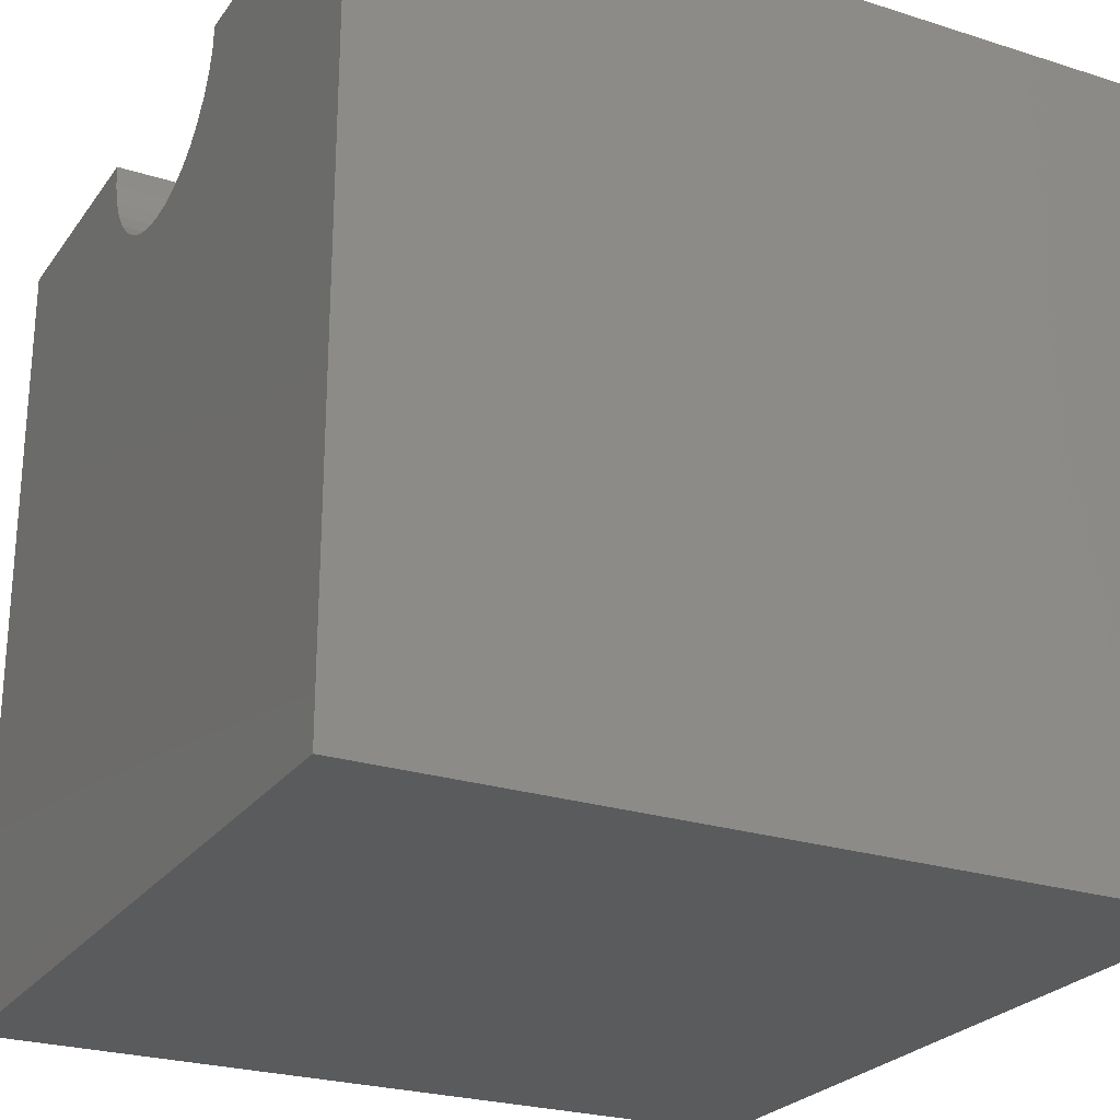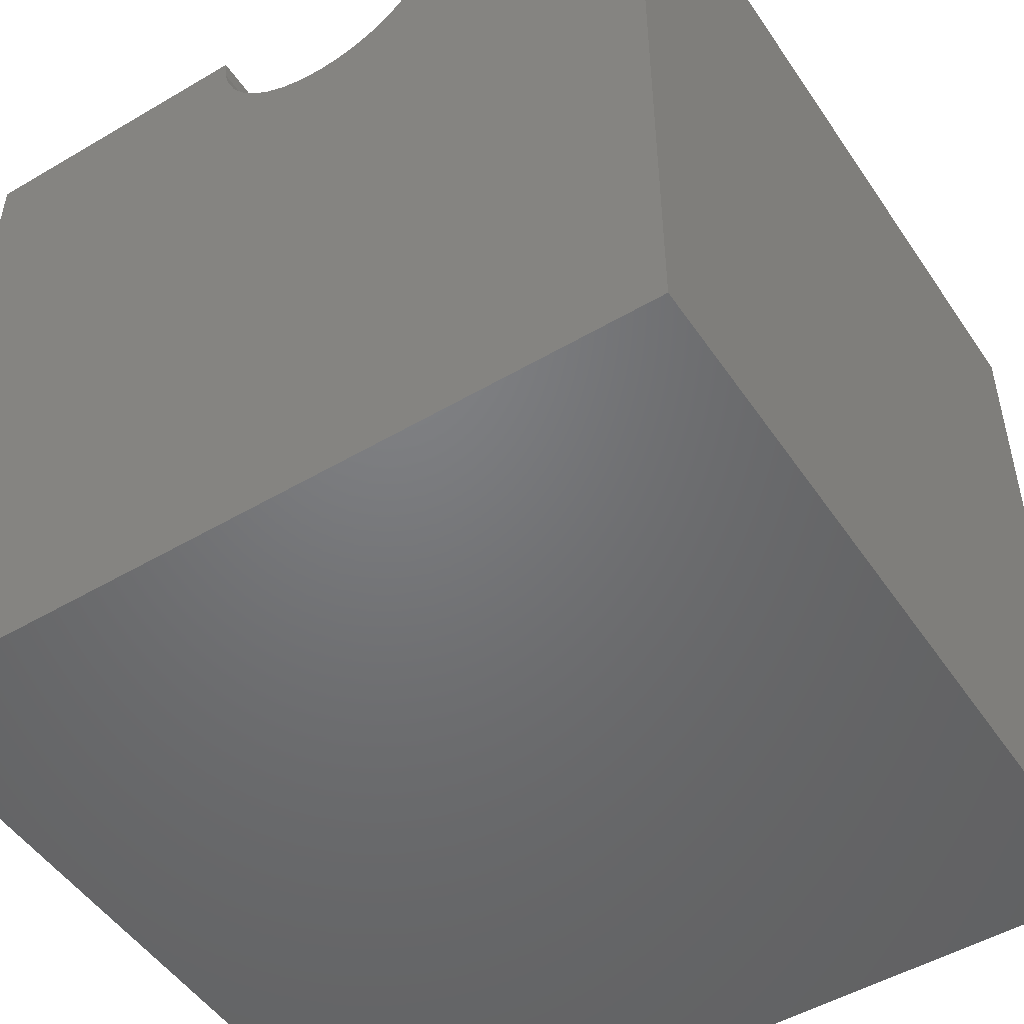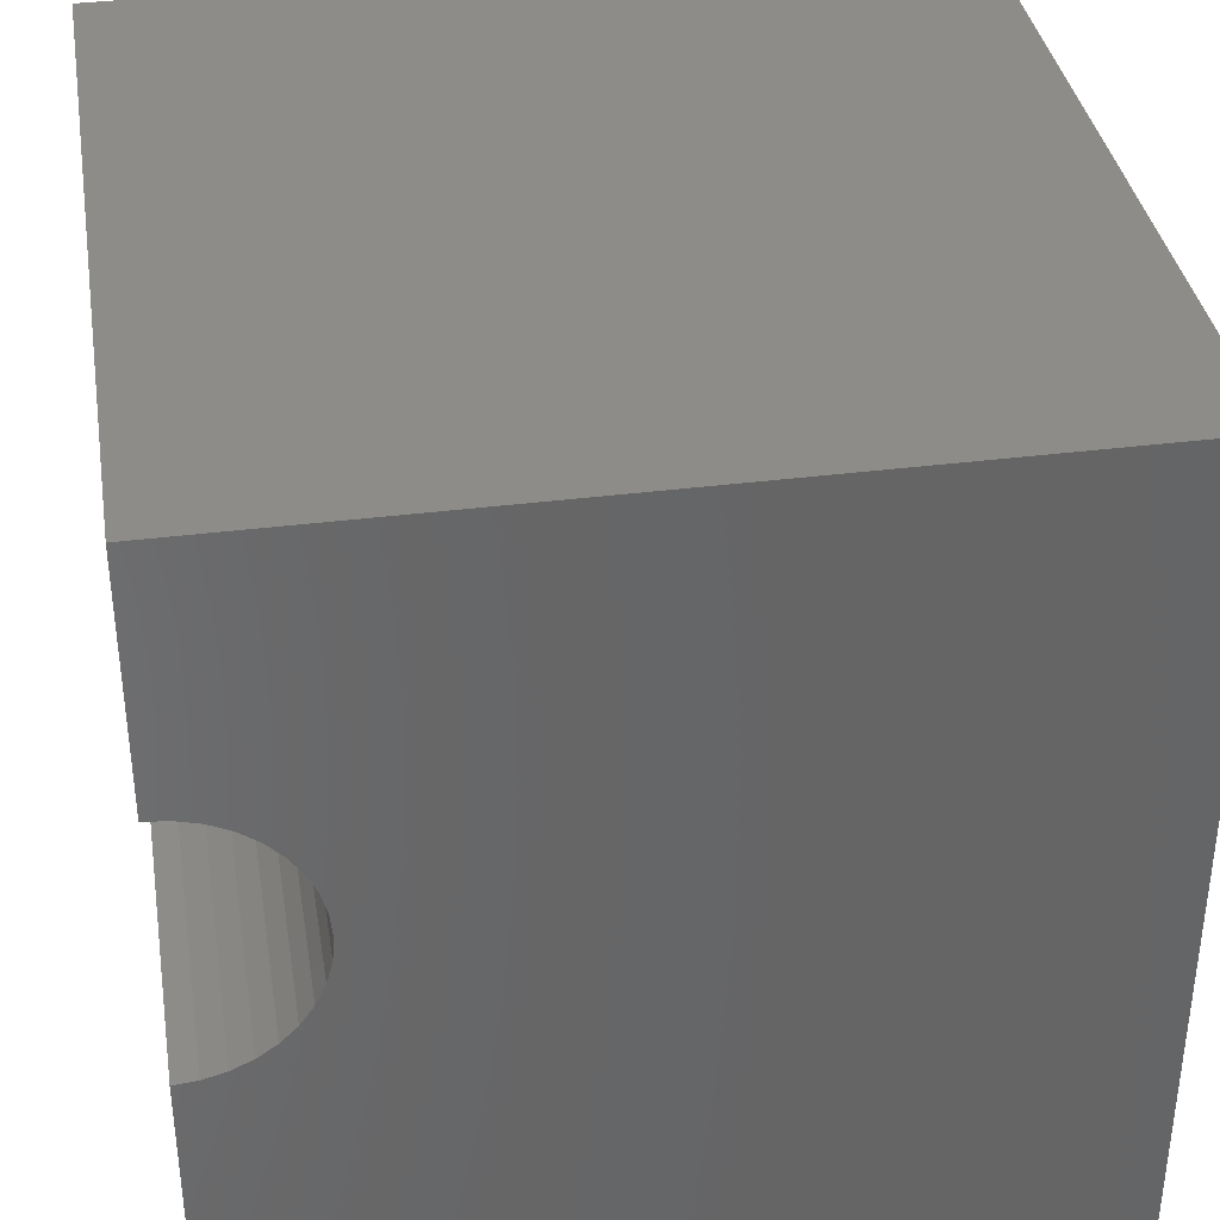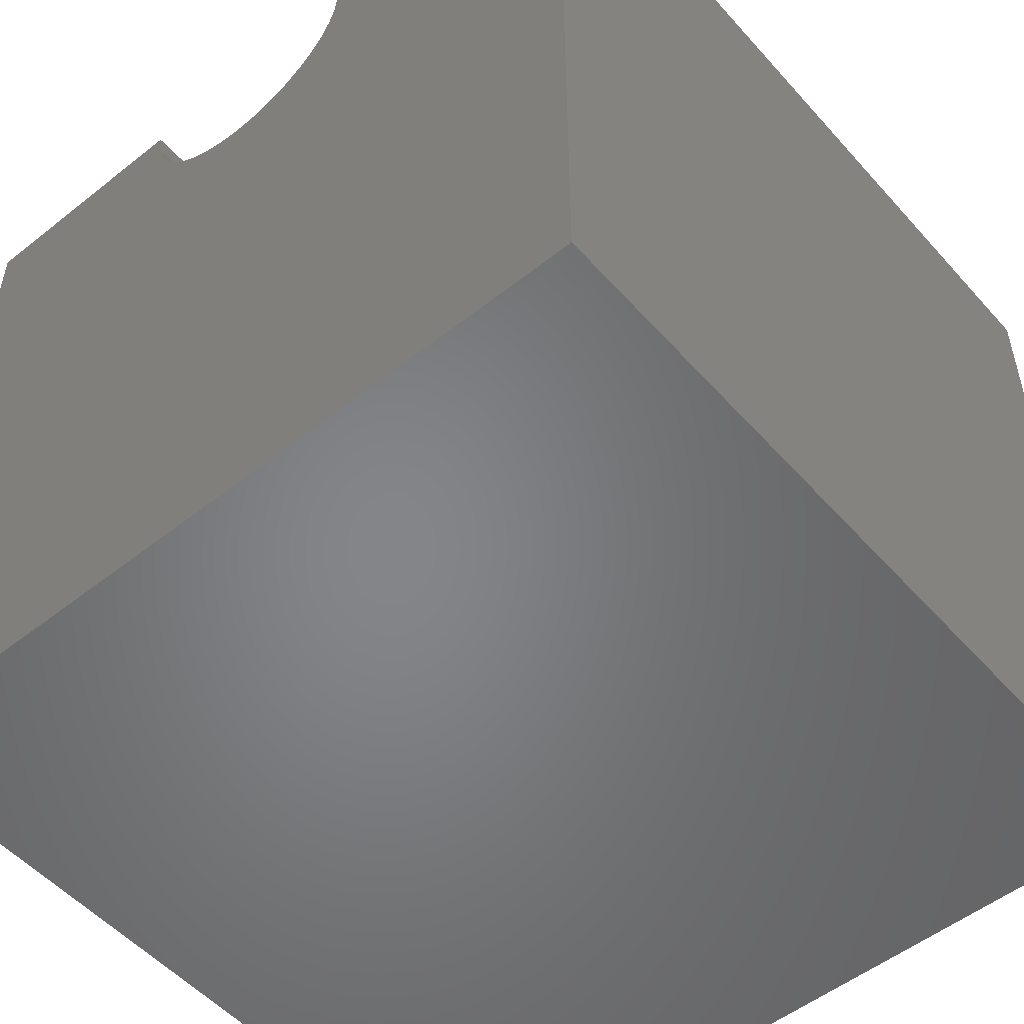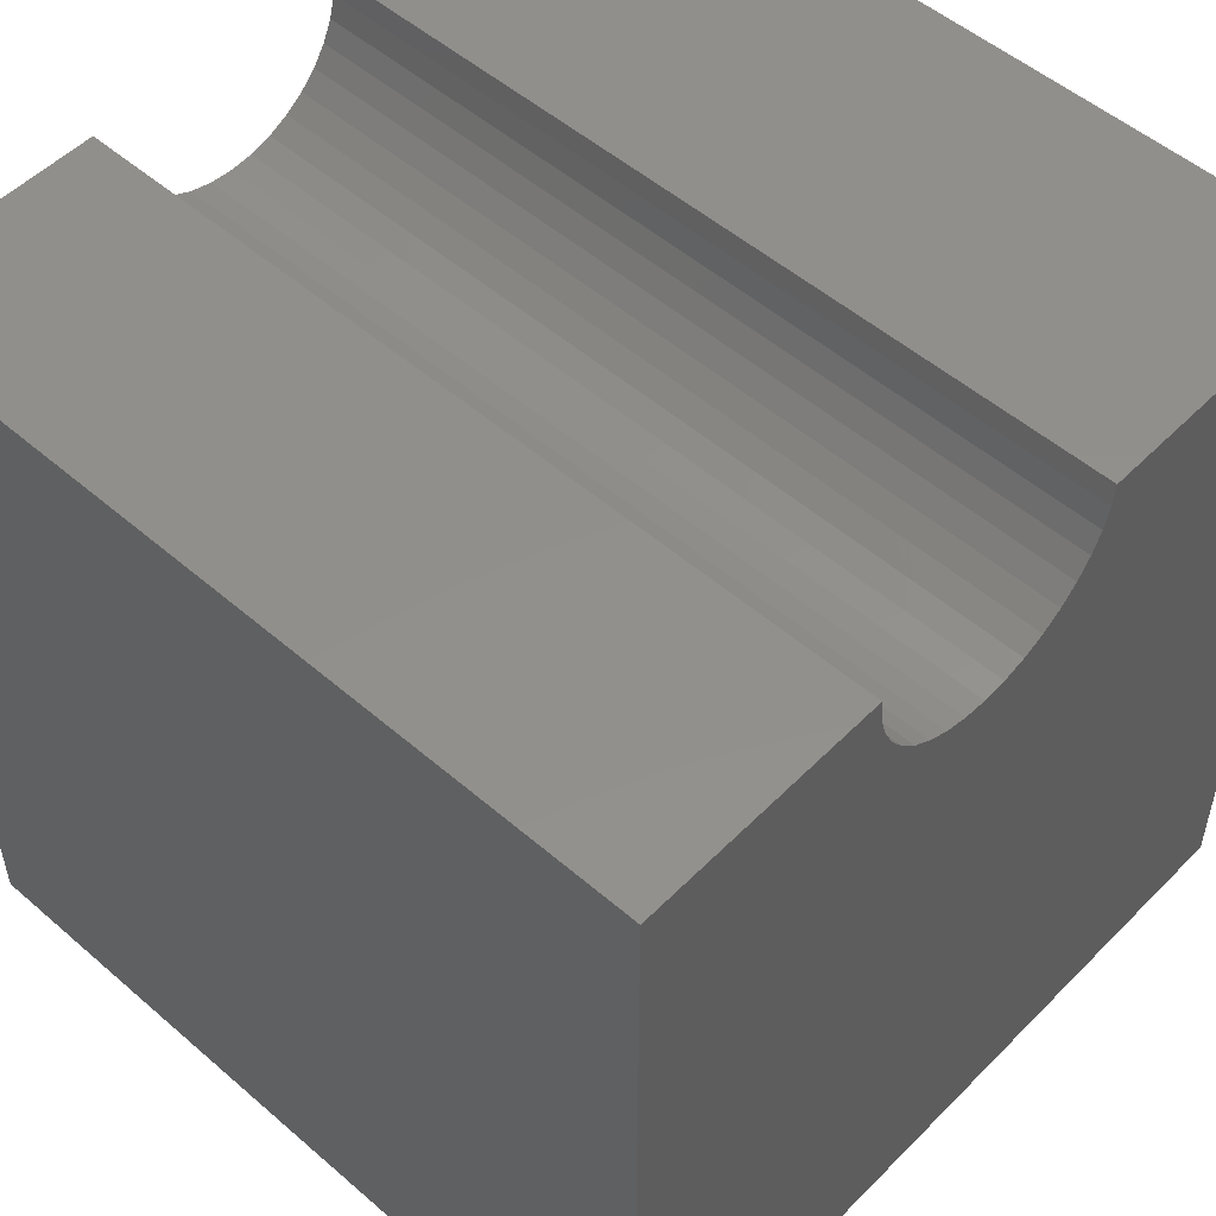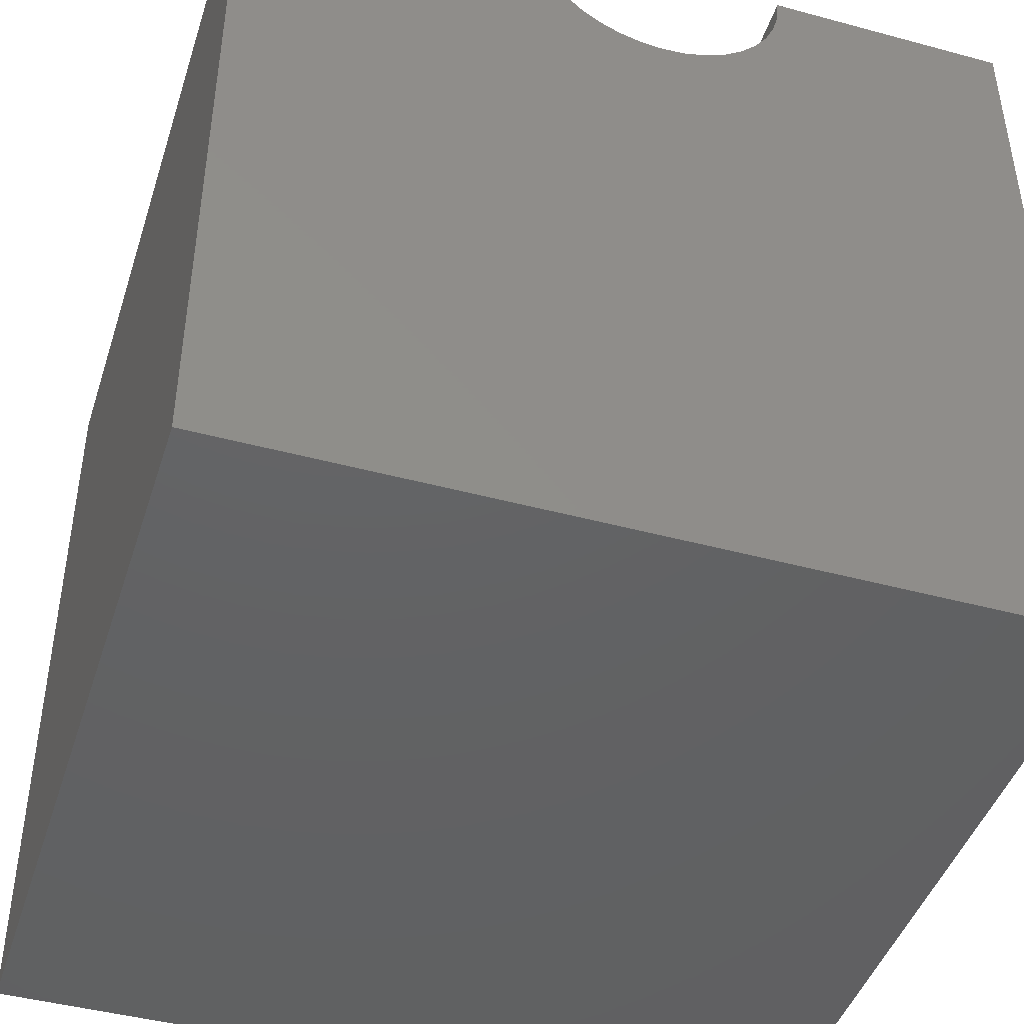
<metadata>
{"format":"stl","ext":"stl","renderer":"f3d","projection":"perspective","resolution":1024,"background":"white","views":[{"elev":-25.0,"azim":-27.3,"up":"+Z"},{"elev":-50.0,"azim":122.9,"up":"+Z"},{"elev":36.9,"azim":80.7,"up":"+Y"},{"elev":-52.6,"azim":-49.6,"up":"+Z"},{"elev":52.3,"azim":-137.1,"up":"+Z"},{"elev":-44.4,"azim":72.5,"up":"+Z"}]}
</metadata>
<code>
# stl→obj: 46 verts, 88 faces
v 10 6.988 10
v 10 10 10
v 0 6.988 10
v 0 10 10
v 0 6.964 9.717
v 0 3.735 10
v 0 3.759 9.717
v 0 0 10
v 0 3.833 9.444
v 0 0 0
v 0 3.953 9.187
v 0 5.644 8.398
v 0 5.918 8.471
v 0 10 0
v 0 6.175 8.591
v 0 4.115 8.954
v 0 4.316 8.754
v 0 4.548 8.591
v 0 6.77 9.187
v 0 6.89 9.444
v 0 6.407 8.754
v 0 6.608 8.954
v 0 4.805 8.471
v 0 5.079 8.398
v 0 5.362 8.373
v 10 3.735 10
v 10 0 10
v 10 3.759 9.717
v 10 4.805 8.471
v 10 4.548 8.591
v 10 0 0
v 10 3.953 9.187
v 10 3.833 9.444
v 10 6.964 9.717
v 10 6.89 9.444
v 10 10 0
v 10 6.77 9.187
v 10 6.608 8.954
v 10 4.316 8.754
v 10 4.115 8.954
v 10 6.407 8.754
v 10 6.175 8.591
v 10 5.918 8.471
v 10 5.644 8.398
v 10 5.362 8.373
v 10 5.079 8.398
f 1 2 3
f 3 2 4
f 5 3 4
f 6 7 8
f 8 7 9
f 8 9 10
f 10 9 11
f 12 13 14
f 14 13 15
f 11 16 10
f 10 16 17
f 10 17 18
f 14 19 4
f 4 19 20
f 4 20 5
f 15 21 14
f 14 21 22
f 14 22 19
f 18 23 10
f 10 23 24
f 10 24 14
f 14 24 25
f 14 25 12
f 6 8 26
f 26 8 27
f 28 26 27
f 29 30 31
f 31 32 27
f 27 32 33
f 27 33 28
f 1 34 2
f 2 34 35
f 2 35 36
f 36 35 37
f 36 37 38
f 30 39 31
f 31 39 40
f 31 40 32
f 38 41 36
f 36 41 42
f 36 42 43
f 43 44 36
f 36 44 45
f 36 45 31
f 31 45 46
f 31 46 29
f 14 36 10
f 10 36 31
f 2 36 4
f 4 36 14
f 31 27 10
f 10 27 8
f 6 26 28
f 6 28 7
f 7 28 33
f 7 33 9
f 9 33 32
f 9 32 11
f 11 32 40
f 11 40 16
f 16 40 39
f 16 39 17
f 17 39 30
f 17 30 18
f 18 30 29
f 18 29 23
f 23 29 46
f 23 46 24
f 24 46 45
f 24 45 25
f 25 45 44
f 25 44 12
f 12 44 43
f 12 43 13
f 13 43 42
f 13 42 15
f 15 42 41
f 15 41 21
f 21 41 38
f 21 38 22
f 22 38 37
f 22 37 19
f 19 37 35
f 19 35 20
f 20 35 34
f 20 34 5
f 5 34 1
f 5 1 3

</code>
